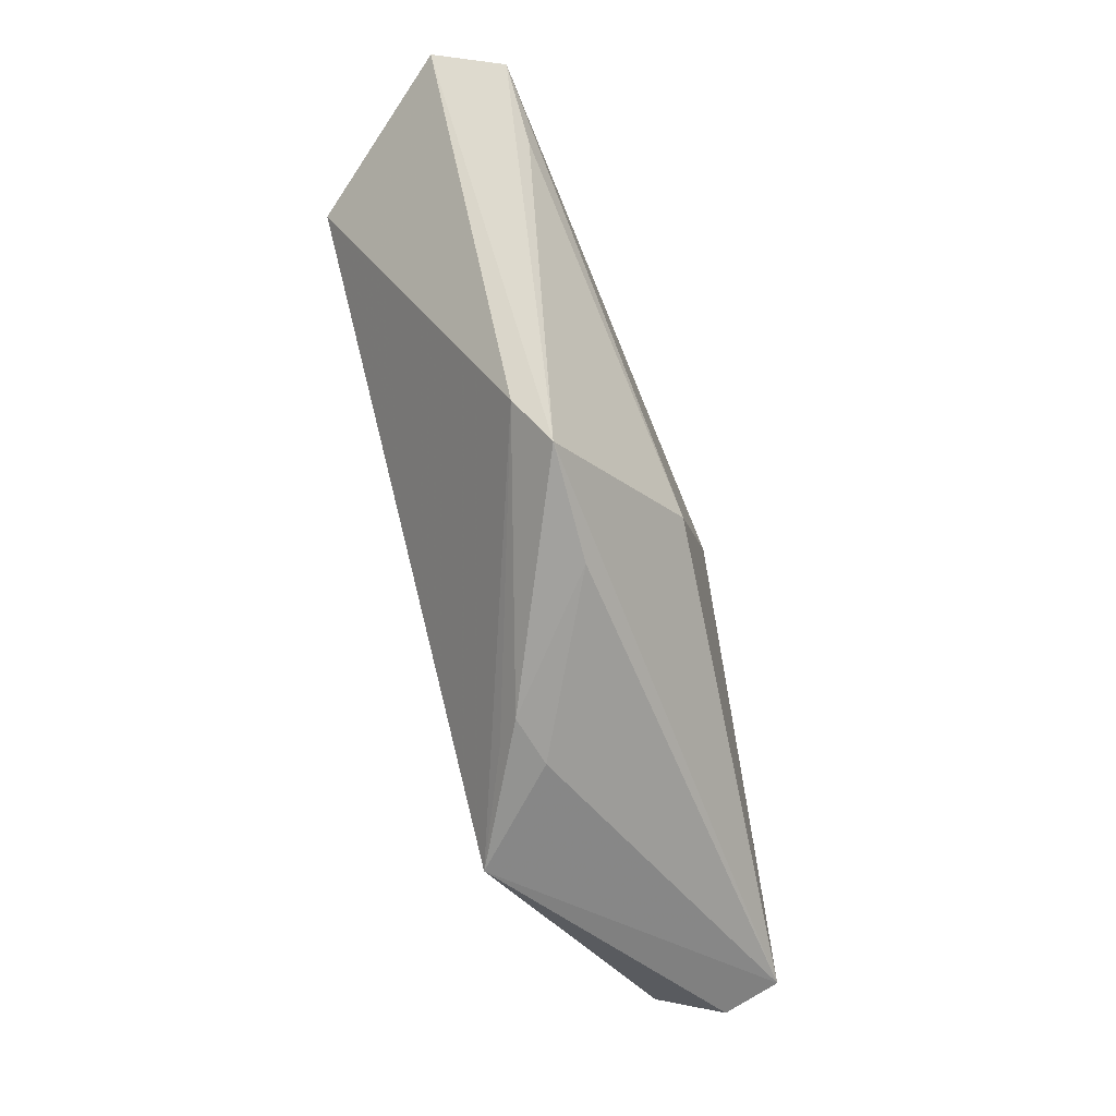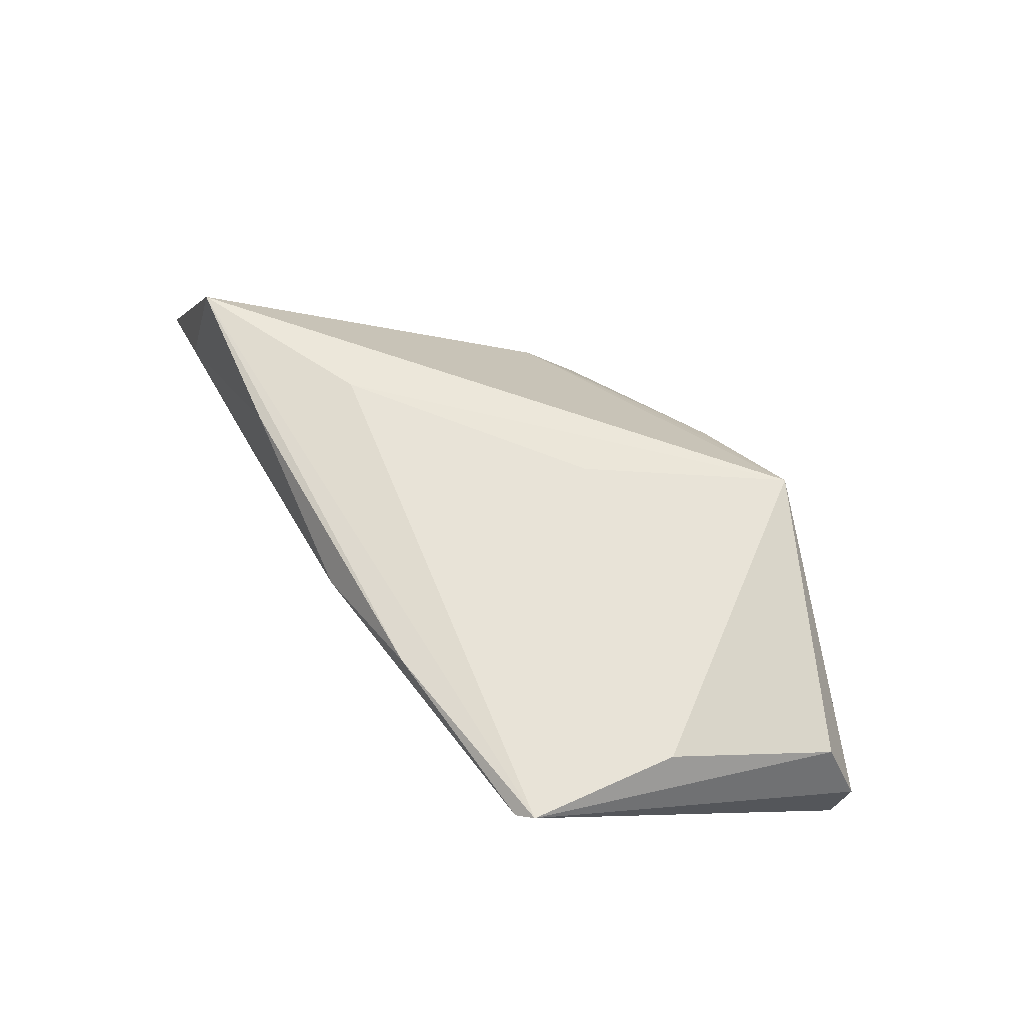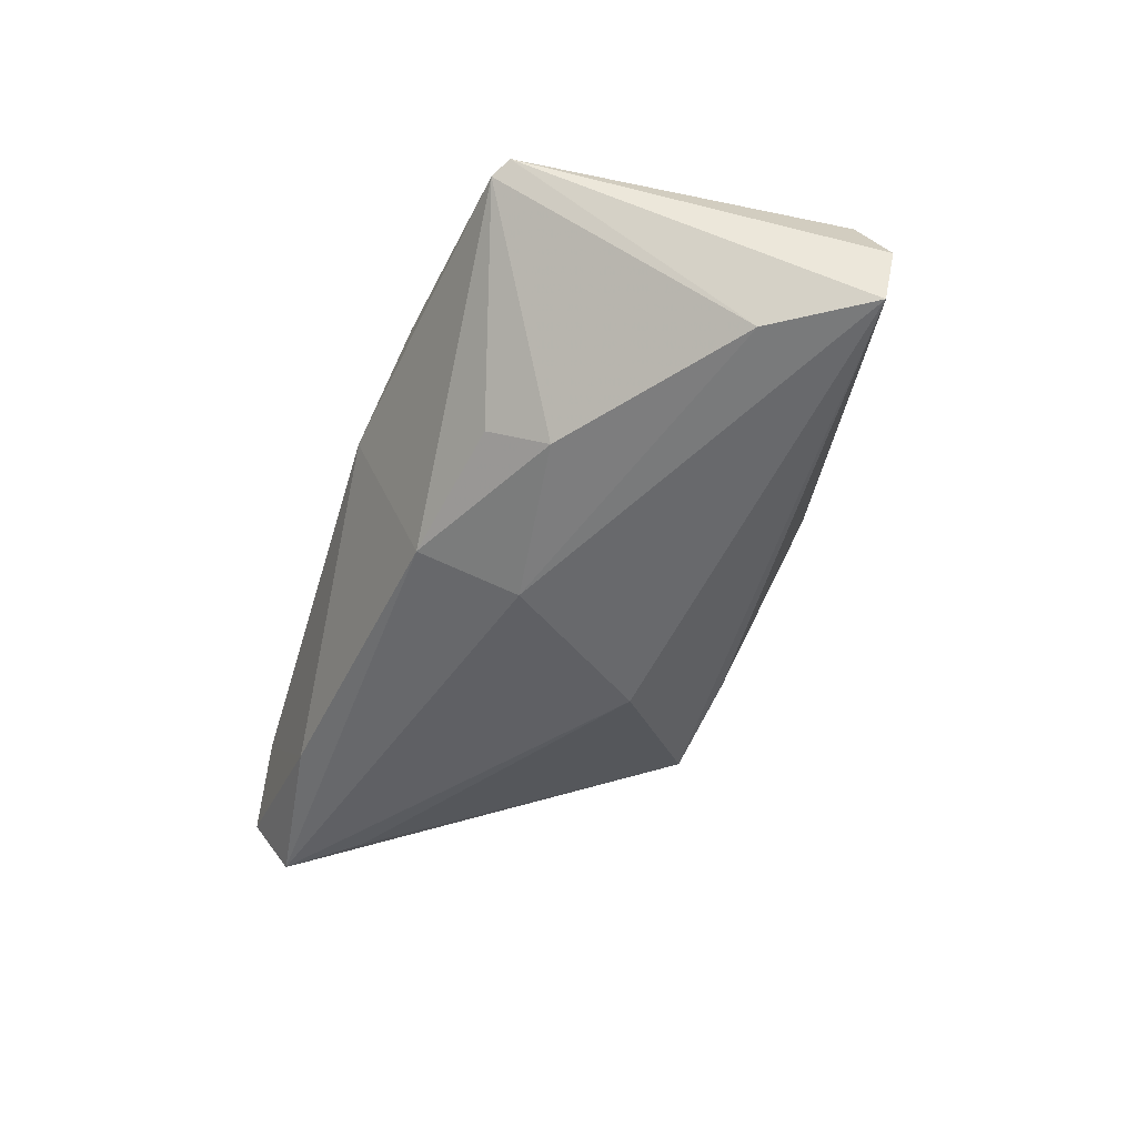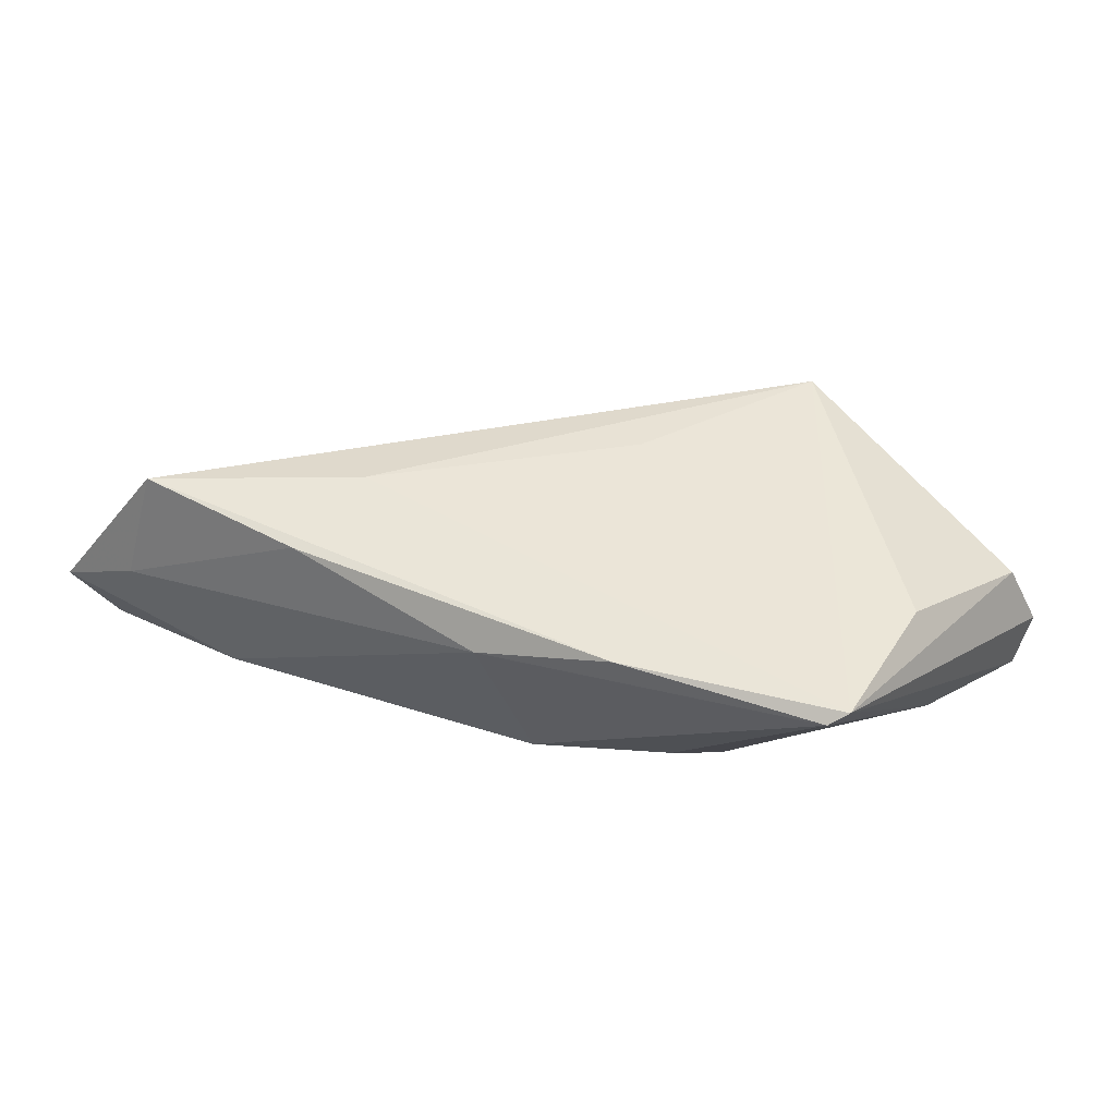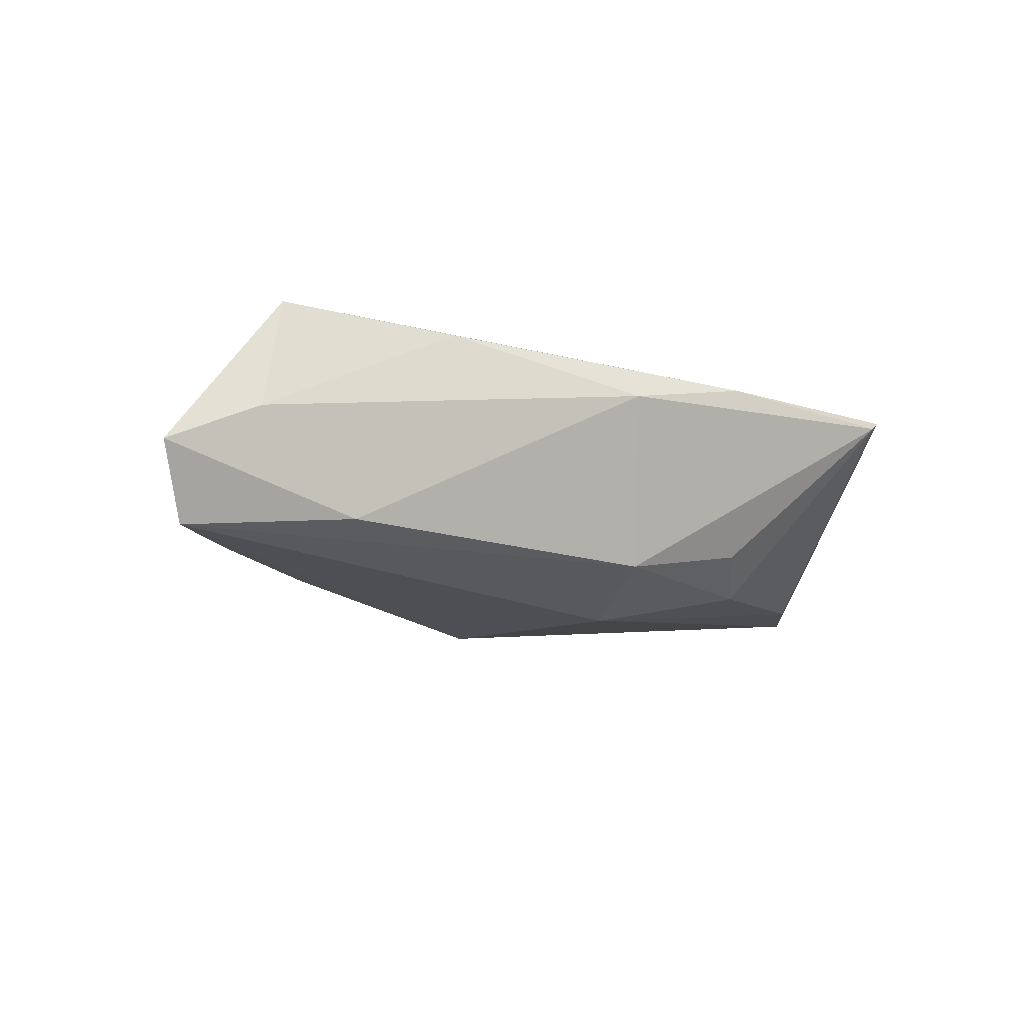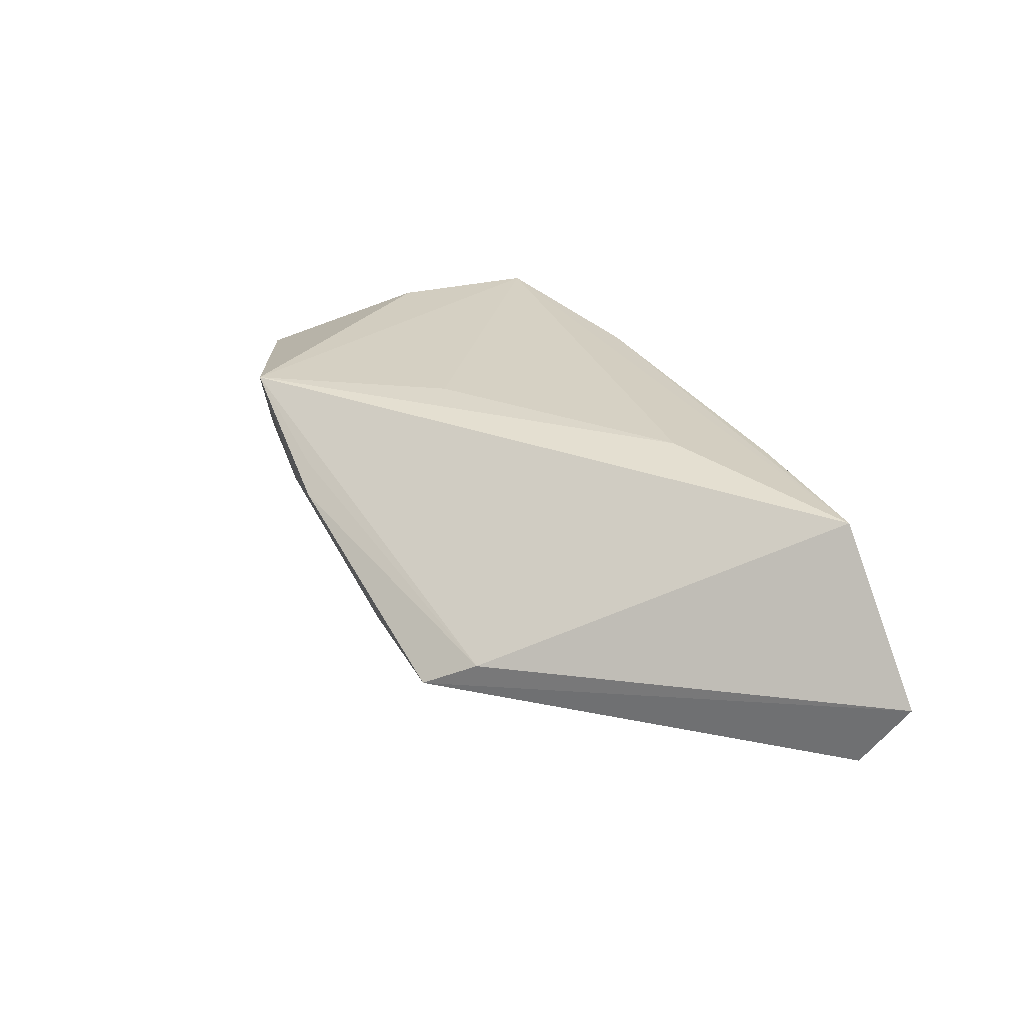
<metadata>
{"format":"obj","ext":"obj","renderer":"f3d","projection":"perspective","resolution":1024,"background":"white","views":[{"elev":-65.1,"azim":109.8,"up":"+Y"},{"elev":56.9,"azim":-117.5,"up":"+Z"},{"elev":-46.4,"azim":-107.2,"up":"+Z"},{"elev":40.7,"azim":-152.2,"up":"+Z"},{"elev":-14.1,"azim":154.3,"up":"+Z"},{"elev":30.4,"azim":66.4,"up":"+Z"}]}
</metadata>
<code>
v 0.06078 0.02523 -0.004949
v 0.03699 0.02345 -0.01134
v 0.03079 -0.01913 -0.005183
v -0.04427 -0.008762 -0.01032
v 0.04966 0.02592 0.0002762
v -0.02417 0.00817 -0.01284
v -0.0165 0.02347 0.01191
v 0.01251 -0.02569 -0.007252
v 0.04943 0.01234 -0.01371
v -0.04272 0.01874 0.01204
v -0.01745 -0.03118 0.01568
v -0.04077 0.02032 0.01063
v -0.004743 0.006088 -0.01712
v -0.003673 -0.02907 0.008658
v 0.04677 0.02324 0.01426
v -0.007346 -0.02992 0.004508
v 0.02505 0.02458 0.01291
v -0.05252 -0.02179 -0.002532
v -0.003961 -0.009135 0.01568
v -5.467e-05 0.02592 0.008204
v 0.007974 -0.01162 -0.01769
v -0.04348 0.0004463 0.01237
v -0.0005793 -0.03029 0.005636
v -0.05126 -0.02062 -0.009681
v -0.003428 0.01824 -0.01218
v 0.02687 -0.02489 -0.008664
v 0.05734 0.02094 -0.01359
v -0.02039 0.01483 -0.008619
v 0.02252 0.01211 0.01568
v -0.04936 -0.01941 0.005427
f 18 11 30
f 30 10 18
f 11 10 22
f 22 30 11
f 10 30 22
f 11 15 29
f 29 15 10
f 3 15 11
f 3 26 1
f 1 15 3
f 9 26 21
f 11 16 23
f 26 3 23
f 23 8 26
f 16 8 23
f 5 15 1
f 10 15 7
f 1 26 27
f 26 9 27
f 27 9 21
f 19 10 11
f 11 29 19
f 19 29 10
f 18 10 24
f 10 4 24
f 24 8 16
f 21 26 24
f 26 8 24
f 24 11 18
f 24 16 11
f 12 4 10
f 6 4 12
f 12 28 6
f 10 7 12
f 12 7 20
f 14 3 11
f 11 23 14
f 14 23 3
f 17 7 15
f 20 7 17
f 15 5 17
f 17 5 20
f 13 4 6
f 13 24 4
f 21 24 13
f 13 27 21
f 2 5 1
f 20 5 2
f 1 27 2
f 25 12 20
f 20 2 25
f 28 12 25
f 6 28 25
f 25 13 6
f 27 13 25
f 25 2 27

</code>
